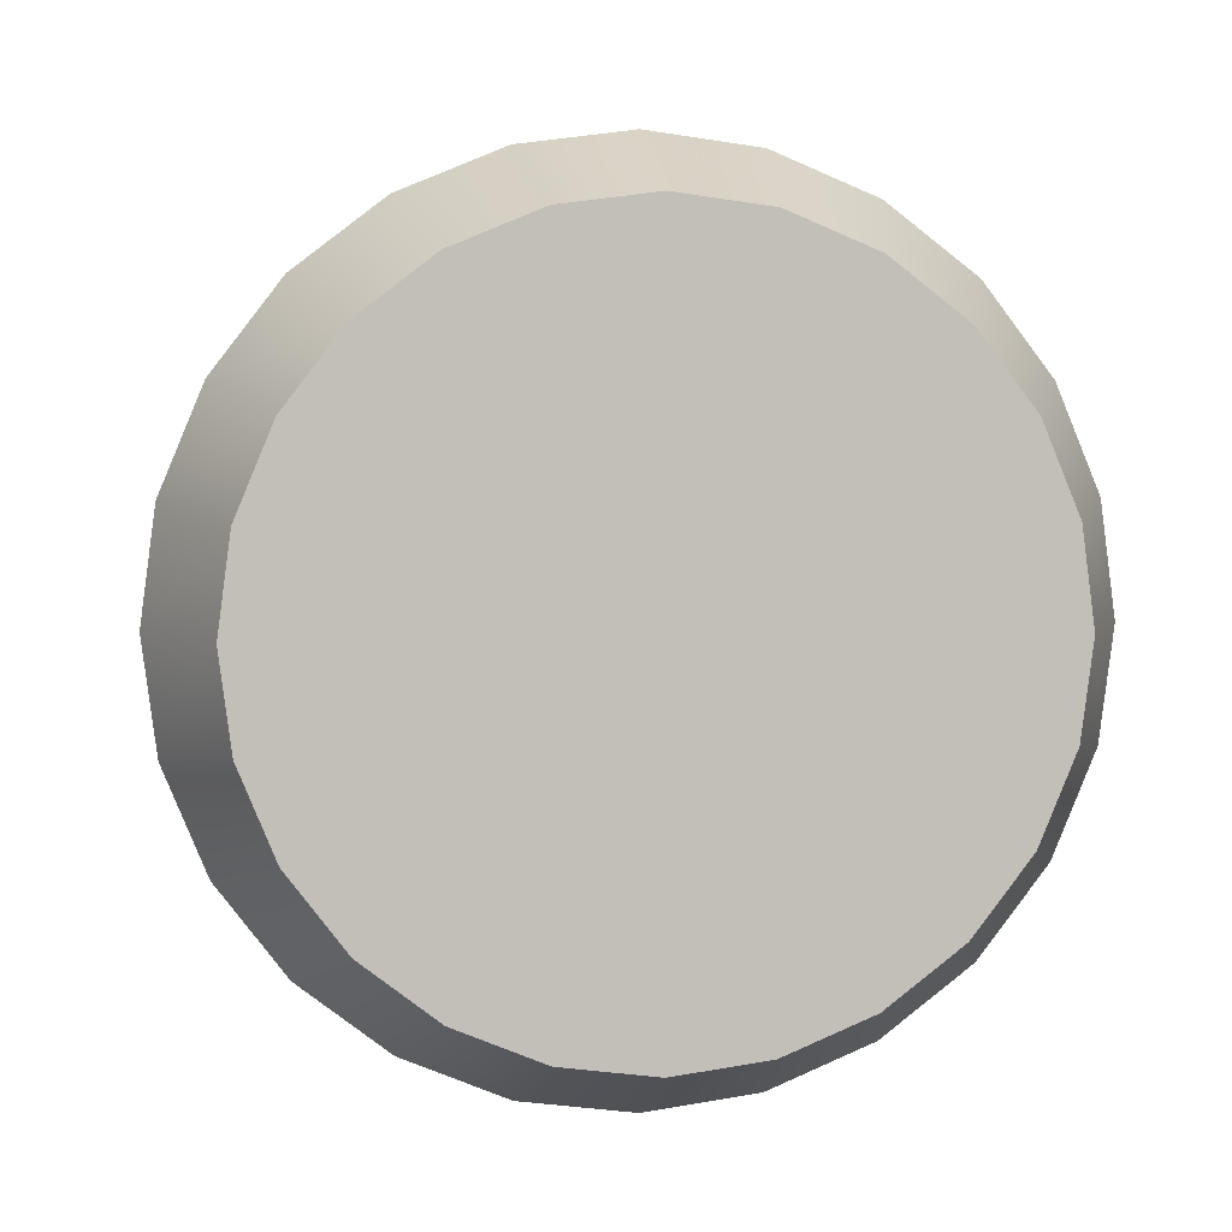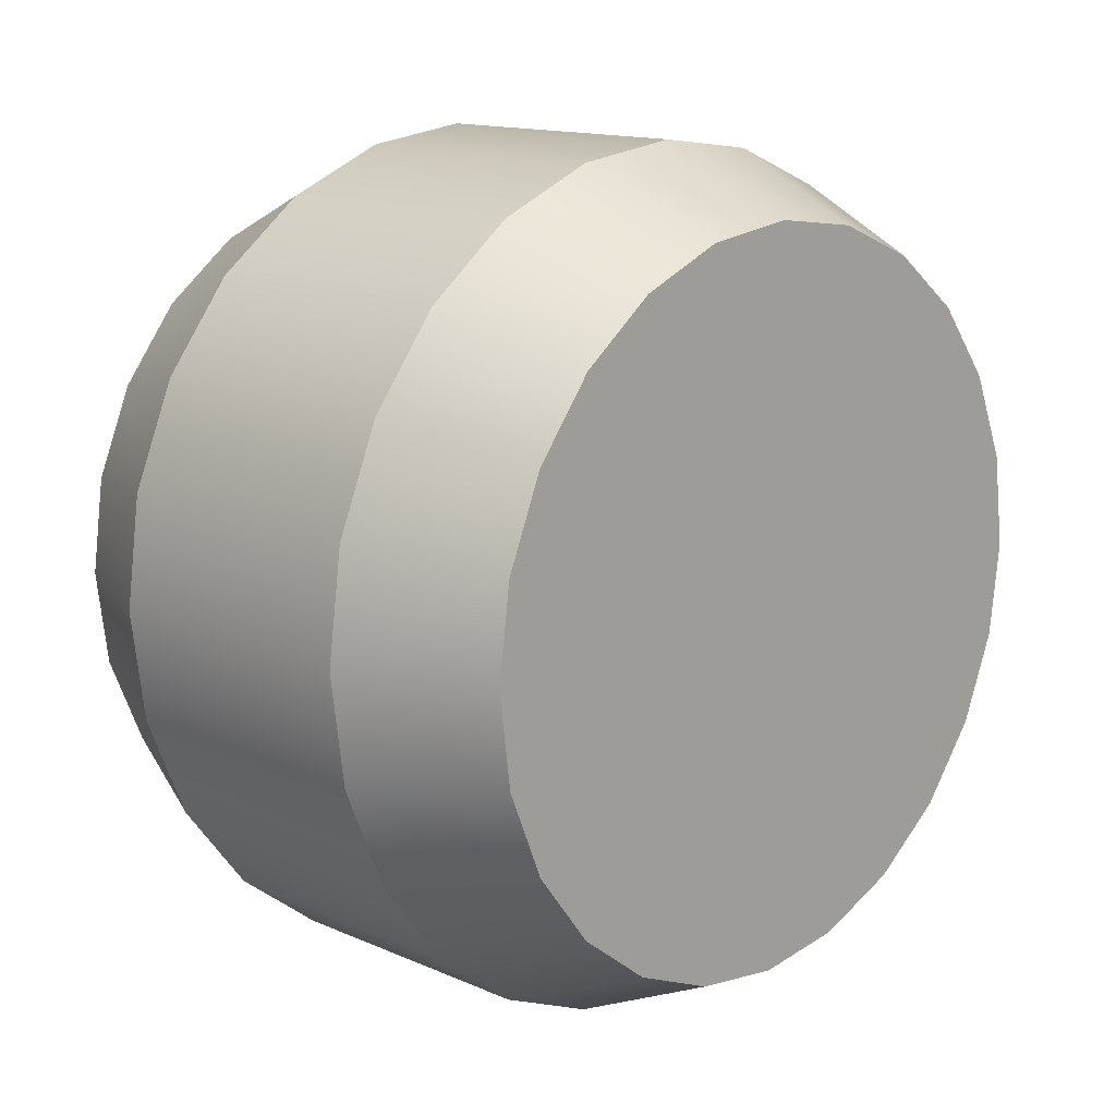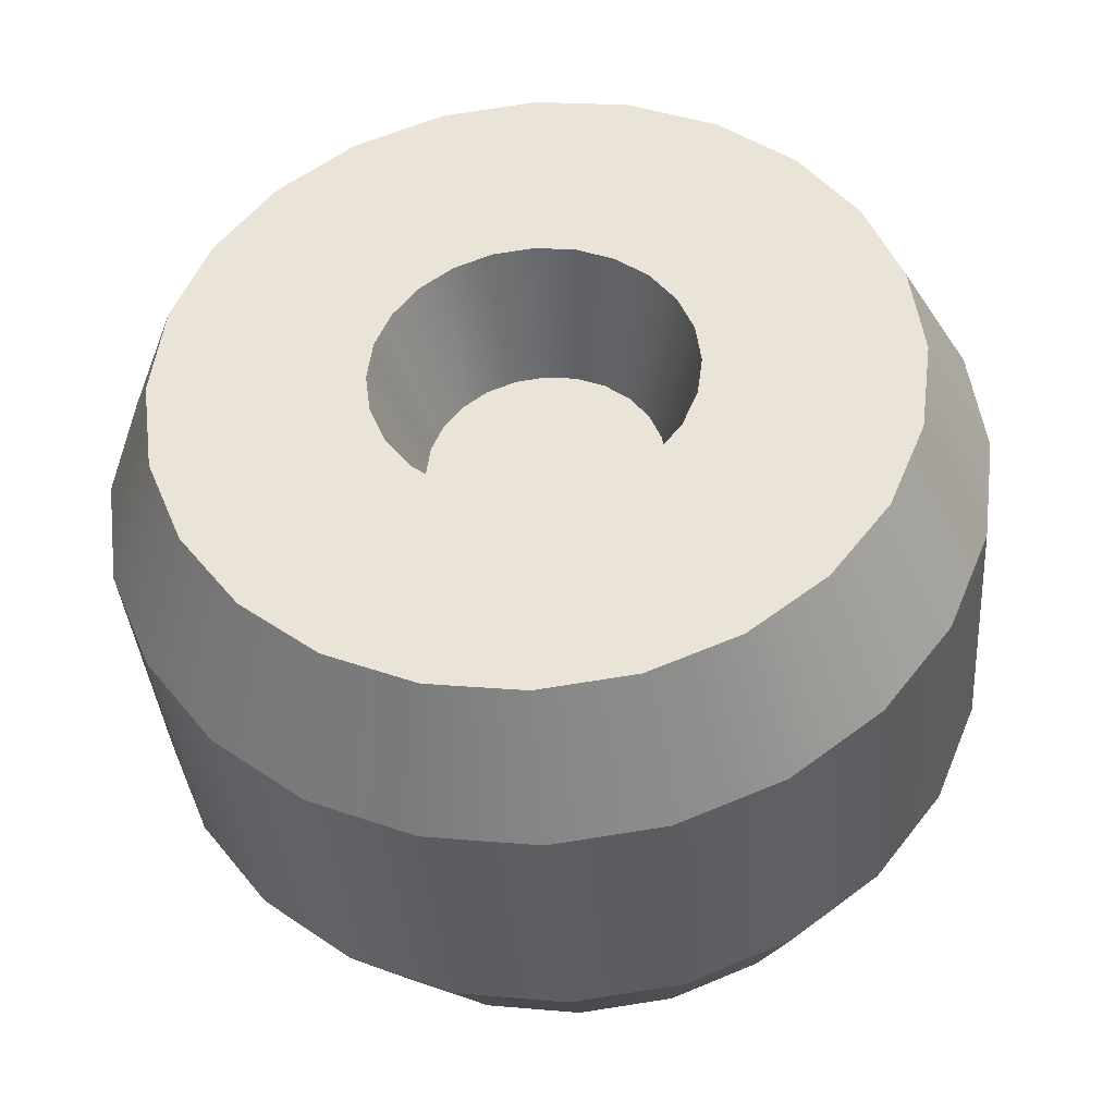
<metadata>
{"format":"obj","ext":"obj","renderer":"f3d","projection":"perspective","resolution":1024,"background":"white","views":[{"elev":3.8,"azim":-98.2,"up":"+Z"},{"elev":13.9,"azim":-135.8,"up":"+Y"},{"elev":-38.0,"azim":94.5,"up":"+Z"}]}
</metadata>
<code>
g wheel-racing
v 0.1 0.2898 0.07765 1 1 1
v -0.1 0.2898 0.07765 1 1 1
v 0.1 0.3 -9.096e-14 1 1 1
v -0.1 0.3 9.024e-14 1 1 1
v 0.1 -0.15 -0.2598 1 1 1
v 0.2 -0.1275 -0.2208 1 1 1
v 0.1 -0.07765 -0.2898 1 1 1
v 0.2 -0.066 -0.2463 1 1 1
v -0.1 0.07765 -0.2898 1 1 1
v 0.1 0.07765 -0.2898 1 1 1
v -0.1 0.15 -0.2598 1 1 1
v 0.1 0.15 -0.2598 1 1 1
v 0.1 -0.07765 0.2898 1 1 1
v 0.1 0 0.3 1 1 1
v 0.2 -0.066 0.2463 1 1 1
v 0.2 0 0.255 1 1 1
v -0.1 -0.07765 0.2898 1 1 1
v -0.1 0 0.3 1 1 1
v 0.1 0.2898 -0.07765 1 1 1
v -0.1 0.2898 -0.07765 1 1 1
v 0.1 0.2598 -0.15 1 1 1
v -0.1 0.2598 -0.15 1 1 1
v -0.1 -0.15 -0.2598 1 1 1
v -0.1 -0.07765 -0.2898 1 1 1
v 0.2 0.066 -0.2463 1 1 1
v 0.2 0.1275 -0.2208 1 1 1
v 0.1 0.2598 0.15 1 1 1
v -0.1 0.2598 0.15 1 1 1
v -0.1 0.2121 -0.2121 1 1 1
v 0.1 0.2121 -0.2121 1 1 1
v 0.2 -0.2463 0.066 1 1 1
v 0.2 -0.255 -1.819e-13 1 1 1
v 0.1 -0.2898 0.07765 1 1 1
v 0.1 -0.3 -9.096e-14 1 1 1
v 0.2 0.255 -1.819e-13 1 1 1
v 0.2 0.2463 -0.066 1 1 1
v 0.1 -0.2598 0.15 1 1 1
v -0.1 -0.2598 0.15 1 1 1
v -0.1 -0.2898 0.07765 1 1 1
v -0.1 4.512e-17 -0.3 1 1 1
v 0.1 4.512e-17 -0.3 1 1 1
v 0.2 -0.2208 0.1275 1 1 1
v 0.2 -0.2208 -0.1275 1 1 1
v 0.2 -0.1803 -0.1803 1 1 1
v 0.1 -0.2598 -0.15 1 1 1
v 0.1 -0.2121 -0.2121 1 1 1
v 0.1 0.15 0.2598 1 1 1
v -0.1 0.15 0.2598 1 1 1
v 0.1 0.2121 0.2121 1 1 1
v -0.1 0.2121 0.2121 1 1 1
v 0.2 0.2208 -0.1275 1 1 1
v 0.2 0.1803 -0.1803 1 1 1
v 0.1 -0.2121 0.2121 1 1 1
v 0.1 -0.15 0.2598 1 1 1
v 0.2 -0.1803 0.1803 1 1 1
v 0.2 -0.1275 0.2208 1 1 1
v -0.1 -0.2121 0.2121 1 1 1
v 0.1 -0.2898 -0.07765 1 1 1
v -0.1 -0.2898 -0.07765 1 1 1
v -0.1 -0.2598 -0.15 1 1 1
v 0.2 4.512e-17 -0.255 1 1 1
v 0.1 0.07765 0.2898 1 1 1
v -0.1 0.07765 0.2898 1 1 1
v 0.2 0.066 0.2463 1 1 1
v 0.2 0.1275 0.2208 1 1 1
v -0.1 -0.2121 -0.2121 1 1 1
v 0.2 0.1803 0.1803 1 1 1
v 0.2 0.2208 0.1275 1 1 1
v 0.2 0.2463 0.066 1 1 1
v 0.2 -0.2463 -0.066 1 1 1
v -0.1 -0.15 0.2598 1 1 1
v -0.1 -0.3 9.024e-14 1 1 1
v -0.2 4.512e-17 -0.255 1 1 1
v -0.2 0.066 -0.2463 1 1 1
v -0.2 -0.066 -0.2463 1 1 1
v -0.2 -0.1275 -0.2208 1 1 1
v -0.2 0.1275 -0.2208 1 1 1
v -0.2 -0.1803 -0.1803 1 1 1
v -0.2 0.1803 -0.1803 1 1 1
v -0.2 -0.2208 -0.1275 1 1 1
v -0.2 0.2208 -0.1275 1 1 1
v -0.2 -0.2463 -0.066 1 1 1
v -0.2 0.2463 -0.066 1 1 1
v -0.2 -0.255 1.805e-13 1 1 1
v -0.2 0.255 1.805e-13 1 1 1
v -0.2 -0.2463 0.066 1 1 1
v -0.2 0.2463 0.066 1 1 1
v -0.2 -0.2208 0.1275 1 1 1
v -0.2 0.2208 0.1275 1 1 1
v -0.2 -0.1803 0.1803 1 1 1
v -0.2 0.1803 0.1803 1 1 1
v -0.2 -0.1275 0.2208 1 1 1
v -0.2 0.1275 0.2208 1 1 1
v -0.2 -0.066 0.2463 1 1 1
v -0.2 0.066 0.2463 1 1 1
v -0.2 0 0.255 1 1 1
v 0.2 0.07745 0.07745 1 1 1
v 0.2 0.09485 0.05476 1 1 1
v 0.1 0.05808 0.05808 1 1 1
v 0.1 0.07114 0.04107 1 1 1
v 0.1 1.038e-15 0.08214 1 1 1
v 0.2 1.263e-15 0.1095 1 1 1
v 0.1 0.02126 0.07935 1 1 1
v 0.2 0.02835 0.1058 1 1 1
v 0.2 -0.1058 -0.02835 1 1 1
v 0.1 -0.07935 -0.02126 1 1 1
v 0.2 -0.09485 -0.05476 1 1 1
v 0.1 -0.07114 -0.04107 1 1 1
v 0.1 7.67e-16 -0.08214 1 1 1
v 0.1 -0.02126 -0.07935 1 1 1
v 0.1 0.02126 -0.07935 1 1 1
v 0.1 0.04107 -0.07114 1 1 1
v 0.1 -0.04107 -0.07114 1 1 1
v 0.1 0.05808 -0.05808 1 1 1
v 0.1 -0.05808 -0.05808 1 1 1
v 0.1 0.07114 -0.04107 1 1 1
v 0.1 0.07935 -0.02126 1 1 1
v 0.1 0.08214 -9.096e-14 1 1 1
v 0.1 -0.08214 -9.096e-14 1 1 1
v 0.1 0.07935 0.02126 1 1 1
v 0.1 -0.07935 0.02126 1 1 1
v 0.1 -0.07114 0.04107 1 1 1
v 0.1 -0.05808 0.05808 1 1 1
v 0.1 0.04107 0.07114 1 1 1
v 0.1 -0.04107 0.07114 1 1 1
v 0.1 -0.02126 0.07935 1 1 1
v 0.2 -0.05476 0.09485 1 1 1
v 0.2 -0.02835 0.1058 1 1 1
v 0.2 0.05476 -0.09485 1 1 1
v 0.2 0.07745 -0.07745 1 1 1
v 0.2 -0.07745 -0.07745 1 1 1
v 0.2 -0.07745 0.07745 1 1 1
v 0.2 -0.09485 0.05476 1 1 1
v 0.2 -0.05476 -0.09485 1 1 1
v 0.2 -0.02835 -0.1058 1 1 1
v 0.2 9.024e-16 -0.1095 1 1 1
v 0.2 0.1058 0.02835 1 1 1
v 0.2 0.1095 -1.819e-13 1 1 1
v 0.2 0.02835 -0.1058 1 1 1
v 0.2 0.05476 0.09485 1 1 1
v 0.2 -0.1058 0.02835 1 1 1
v 0.2 -0.1095 -1.819e-13 1 1 1
v 0.2 0.1058 -0.02835 1 1 1
v 0.2 0.09485 -0.05476 1 1 1
v 0.2 0 -0.1649 1 1 1
v 0.2 -0.04267 -0.1593 1 1 1
v 0.2 0.04267 -0.1593 1 1 1
v 0.2 0.08244 -0.1428 1 1 1
v 0.2 -0.08244 -0.1428 1 1 1
v 0.2 -0.1166 -0.1166 1 1 1
v 0.2 0.1166 -0.1166 1 1 1
v 0.2 0 -0.1095 1 1 1
v 0.2 0.02835 -0.1058 1 1 1
v 0.2 -0.02835 -0.1058 1 1 1
v 0.2 0.1428 -0.08244 1 1 1
v 0.2 0.05476 -0.09485 1 1 1
v 0.2 -0.1428 -0.08244 1 1 1
v 0.2 -0.05476 -0.09485 1 1 1
v 0.2 0.1593 -0.04267 1 1 1
v 0.2 0.09485 -0.05476 1 1 1
v 0.2 0.1058 -0.02835 1 1 1
v 0.2 0.1649 -1.823e-13 1 1 1
v 0.2 0.1095 -1.823e-13 1 1 1
v 0.2 -0.1593 -0.04267 1 1 1
v 0.2 0.1593 0.04267 1 1 1
v 0.2 0.1058 0.02835 1 1 1
v 0.2 0.09485 0.05476 1 1 1
v 0.2 -0.1649 -1.823e-13 1 1 1
v 0.2 -0.1095 -1.823e-13 1 1 1
v 0.2 -0.1593 0.04267 1 1 1
v 0.2 0.1428 0.08244 1 1 1
v 0.2 0.05476 0.09485 1 1 1
v 0.2 -0.1428 0.08244 1 1 1
v 0.2 -0.05476 0.09485 1 1 1
v 0.2 0.1166 0.1166 1 1 1
v 0.2 -0.1166 0.1166 1 1 1
v 0.2 0.02835 0.1058 1 1 1
v 0.2 -0.02835 0.1058 1 1 1
v 0.2 0 0.1095 1 1 1
v 0.2 0.08244 0.1428 1 1 1
v 0.2 -0.08244 0.1428 1 1 1
v 0.2 0.04267 0.1593 1 1 1
v 0.2 -0.04267 0.1593 1 1 1
v 0.2 0 0.1649 1 1 1
v 0.2 1.715e-15 -0.1649 1 1 1
v 0.2 0.04267 -0.1593 1 1 1
v 0.2 0.08244 -0.1428 1 1 1
v 0.2 0.1166 -0.1166 1 1 1
v 0.2 -0.1166 -0.1166 1 1 1
v 0.2 0.1428 -0.08244 1 1 1
v 0.2 0.1593 -0.04267 1 1 1
v 0.2 0.1649 -1.819e-13 1 1 1
v 0.2 -0.1428 -0.08244 1 1 1
v 0.2 0.1593 0.04267 1 1 1
v 0.2 0.1428 0.08244 1 1 1
v 0.2 -0.1649 -1.819e-13 1 1 1
v 0.2 -0.1428 0.08244 1 1 1
v 0.2 0.1166 0.1166 1 1 1
v 0.2 0.08244 0.1428 1 1 1
v 0.2 -0.1166 0.1166 1 1 1
v 0.2 0.04267 0.1593 1 1 1
v 0.2 1.579e-15 0.1649 1 1 1
f 3 2 1
f 2 3 4
f 7 6 5
f 6 7 8
f 11 10 9
f 10 11 12
f 15 14 13
f 14 15 16
f 14 17 13
f 17 14 18
f 21 20 19
f 20 21 22
f 24 5 23
f 5 24 7
f 10 26 25
f 26 10 12
f 1 28 27
f 28 1 2
f 29 12 11
f 12 29 30
f 33 32 31
f 32 33 34
f 36 3 35
f 3 36 19
f 38 33 37
f 33 38 39
f 9 41 40
f 41 9 10
f 37 31 42
f 31 37 33
f 45 44 43
f 44 45 46
f 49 48 47
f 48 49 50
f 52 21 51
f 21 52 30
f 55 54 53
f 54 55 56
f 57 37 53
f 37 57 38
f 59 45 58
f 45 59 60
f 41 8 7
f 8 41 61
f 51 19 36
f 19 51 21
f 62 18 14
f 18 62 63
f 65 62 64
f 62 65 47
f 23 46 66
f 46 23 5
f 10 61 41
f 61 10 25
f 68 49 67
f 49 68 27
f 64 14 16
f 14 64 62
f 12 52 26
f 52 12 30
f 56 13 54
f 13 56 15
f 40 7 24
f 7 40 41
f 60 46 45
f 46 60 66
f 47 63 62
f 63 47 48
f 5 44 46
f 44 5 6
f 35 1 69
f 1 35 3
f 34 70 32
f 70 34 58
f 54 57 53
f 57 54 71
f 30 22 21
f 22 30 29
f 67 47 65
f 47 67 49
f 39 34 33
f 34 39 72
f 19 4 3
f 4 19 20
f 69 27 68
f 27 69 1
f 58 43 70
f 43 58 45
f 13 71 54
f 71 13 17
f 72 58 34
f 58 72 59
f 53 42 55
f 42 53 37
f 27 50 49
f 50 27 28
f 75 74 73
f 74 75 76
f 74 76 77
f 77 76 78
f 77 78 79
f 79 78 80
f 79 80 81
f 81 80 82
f 81 82 83
f 83 82 84
f 83 84 85
f 85 84 86
f 85 86 87
f 87 86 88
f 87 88 89
f 89 88 90
f 89 90 91
f 91 90 92
f 91 92 93
f 93 92 94
f 93 94 95
f 95 94 96
f 63 96 18
f 96 63 95
f 63 93 95
f 93 63 48
f 2 89 28
f 89 2 87
f 48 91 93
f 91 48 50
f 4 87 2
f 87 4 85
f 20 85 4
f 85 20 83
f 28 91 50
f 91 28 89
f 22 83 20
f 83 22 81
f 29 81 22
f 81 29 79
f 75 40 24
f 40 75 73
f 80 66 60
f 66 80 78
f 77 9 74
f 9 77 11
f 74 40 73
f 40 74 9
f 76 24 23
f 24 76 75
f 82 60 59
f 60 82 80
f 84 59 72
f 59 84 82
f 86 72 39
f 72 86 84
f 78 23 66
f 23 78 76
f 88 39 38
f 39 88 86
f 90 38 57
f 38 90 88
f 71 90 57
f 90 71 92
f 79 11 77
f 11 79 29
f 18 94 17
f 94 18 96
f 17 92 71
f 92 17 94
f 99 98 97
f 98 99 100
f 103 102 101
f 102 103 104
f 107 106 105
f 106 107 108
f 111 110 109
f 110 111 112
f 110 112 113
f 113 112 114
f 113 114 115
f 115 114 116
f 115 116 108
f 108 116 117
f 108 117 106
f 106 117 118
f 106 118 119
f 119 118 120
f 119 120 121
f 121 120 100
f 121 100 122
f 122 100 99
f 122 99 123
f 123 99 124
f 123 124 125
f 125 124 103
f 125 103 126
f 126 103 101
f 125 128 127
f 128 125 126
f 129 114 112
f 114 129 130
f 131 108 107
f 108 131 115
f 123 127 132
f 127 123 125
f 133 123 132
f 123 133 122
f 135 113 134
f 113 135 110
f 136 110 135
f 110 136 109
f 120 138 137
f 138 120 118
f 139 112 111
f 112 139 129
f 136 111 109
f 111 136 139
f 134 115 131
f 115 134 113
f 100 137 98
f 137 100 120
f 124 104 103
f 104 124 140
f 142 121 141
f 121 142 119
f 141 122 133
f 122 141 121
f 105 119 142
f 119 105 106
f 118 143 138
f 143 118 117
f 99 140 124
f 140 99 97
f 117 144 143
f 144 117 116
f 126 102 128
f 102 126 101
f 116 130 144
f 130 116 114
f 147 146 145
f 146 147 148
f 146 148 149
f 149 148 150
f 150 148 151
f 150 151 152
f 151 153 152
f 150 152 154
f 153 151 155
f 153 155 156
f 156 155 130
f 150 154 157
f 157 154 158
f 157 158 131
f 130 155 159
f 130 159 160
f 160 159 161
f 161 159 162
f 161 162 163
f 157 131 164
f 164 131 107
f 164 107 105
f 163 162 165
f 163 165 166
f 166 165 167
f 164 105 168
f 168 105 169
f 168 169 141
f 168 141 170
f 170 141 133
f 167 165 171
f 167 171 97
f 97 171 172
f 170 133 173
f 173 133 132
f 173 132 174
f 172 171 175
f 173 174 176
f 172 175 177
f 176 174 178
f 177 175 179
f 176 178 179
f 176 179 175
f 176 175 180
f 176 180 181
f 181 180 182
f 181 182 183
f 183 182 184
f 25 8 61
f 8 25 26
f 8 26 6
f 6 26 52
f 6 52 44
f 44 52 185
f 185 52 186
f 146 44 185
f 186 52 51
f 186 51 187
f 187 51 188
f 44 146 43
f 43 146 149
f 43 149 189
f 188 51 36
f 188 36 190
f 190 36 191
f 191 36 35
f 191 35 192
f 43 189 70
f 70 189 193
f 70 193 164
f 192 35 69
f 192 69 194
f 194 69 195
f 70 164 32
f 32 164 196
f 32 196 170
f 32 170 31
f 31 170 197
f 195 69 68
f 195 68 198
f 198 68 199
f 31 197 42
f 42 197 200
f 42 200 181
f 199 68 67
f 42 181 55
f 199 67 201
f 55 181 183
f 201 67 202
f 55 183 202
f 55 202 67
f 55 67 65
f 55 65 56
f 56 65 64
f 56 64 15
f 15 64 16
g wheel-racing
f 3 2 1
f 2 3 4
f 7 6 5
f 6 7 8
f 11 10 9
f 10 11 12
f 15 14 13
f 14 15 16
f 14 17 13
f 17 14 18
f 21 20 19
f 20 21 22
f 24 5 23
f 5 24 7
f 10 26 25
f 26 10 12
f 1 28 27
f 28 1 2
f 29 12 11
f 12 29 30
f 33 32 31
f 32 33 34
f 36 3 35
f 3 36 19
f 38 33 37
f 33 38 39
f 9 41 40
f 41 9 10
f 37 31 42
f 31 37 33
f 45 44 43
f 44 45 46
f 49 48 47
f 48 49 50
f 52 21 51
f 21 52 30
f 55 54 53
f 54 55 56
f 57 37 53
f 37 57 38
f 59 45 58
f 45 59 60
f 41 8 7
f 8 41 61
f 51 19 36
f 19 51 21
f 62 18 14
f 18 62 63
f 65 62 64
f 62 65 47
f 23 46 66
f 46 23 5
f 10 61 41
f 61 10 25
f 68 49 67
f 49 68 27
f 64 14 16
f 14 64 62
f 12 52 26
f 52 12 30
f 56 13 54
f 13 56 15
f 40 7 24
f 7 40 41
f 60 46 45
f 46 60 66
f 47 63 62
f 63 47 48
f 5 44 46
f 44 5 6
f 35 1 69
f 1 35 3
f 34 70 32
f 70 34 58
f 54 57 53
f 57 54 71
f 30 22 21
f 22 30 29
f 67 47 65
f 47 67 49
f 39 34 33
f 34 39 72
f 19 4 3
f 4 19 20
f 69 27 68
f 27 69 1
f 58 43 70
f 43 58 45
f 13 71 54
f 71 13 17
f 72 58 34
f 58 72 59
f 53 42 55
f 42 53 37
f 27 50 49
f 50 27 28
f 75 74 73
f 74 75 76
f 74 76 77
f 77 76 78
f 77 78 79
f 79 78 80
f 79 80 81
f 81 80 82
f 81 82 83
f 83 82 84
f 83 84 85
f 85 84 86
f 85 86 87
f 87 86 88
f 87 88 89
f 89 88 90
f 89 90 91
f 91 90 92
f 91 92 93
f 93 92 94
f 93 94 95
f 95 94 96
f 63 96 18
f 96 63 95
f 63 93 95
f 93 63 48
f 2 89 28
f 89 2 87
f 48 91 93
f 91 48 50
f 4 87 2
f 87 4 85
f 20 85 4
f 85 20 83
f 28 91 50
f 91 28 89
f 22 83 20
f 83 22 81
f 29 81 22
f 81 29 79
f 75 40 24
f 40 75 73
f 80 66 60
f 66 80 78
f 77 9 74
f 9 77 11
f 74 40 73
f 40 74 9
f 76 24 23
f 24 76 75
f 82 60 59
f 60 82 80
f 84 59 72
f 59 84 82
f 86 72 39
f 72 86 84
f 78 23 66
f 23 78 76
f 88 39 38
f 39 88 86
f 90 38 57
f 38 90 88
f 71 90 57
f 90 71 92
f 79 11 77
f 11 79 29
f 18 94 17
f 94 18 96
f 17 92 71
f 92 17 94
f 99 98 97
f 98 99 100
f 103 102 101
f 102 103 104
f 107 106 105
f 106 107 108
f 111 110 109
f 110 111 112
f 110 112 113
f 113 112 114
f 113 114 115
f 115 114 116
f 115 116 108
f 108 116 117
f 108 117 106
f 106 117 118
f 106 118 119
f 119 118 120
f 119 120 121
f 121 120 100
f 121 100 122
f 122 100 99
f 122 99 123
f 123 99 124
f 123 124 125
f 125 124 103
f 125 103 126
f 126 103 101
f 125 128 127
f 128 125 126
f 129 114 112
f 114 129 130
f 131 108 107
f 108 131 115
f 123 127 132
f 127 123 125
f 133 123 132
f 123 133 122
f 135 113 134
f 113 135 110
f 136 110 135
f 110 136 109
f 120 138 137
f 138 120 118
f 139 112 111
f 112 139 129
f 136 111 109
f 111 136 139
f 134 115 131
f 115 134 113
f 100 137 98
f 137 100 120
f 124 104 103
f 104 124 140
f 142 121 141
f 121 142 119
f 141 122 133
f 122 141 121
f 105 119 142
f 119 105 106
f 118 143 138
f 143 118 117
f 99 140 124
f 140 99 97
f 117 144 143
f 144 117 116
f 126 102 128
f 102 126 101
f 116 130 144
f 130 116 114
f 147 146 145
f 146 147 148
f 146 148 149
f 149 148 150
f 150 148 151
f 150 151 152
f 151 153 152
f 150 152 154
f 153 151 155
f 153 155 156
f 156 155 130
f 150 154 157
f 157 154 158
f 157 158 131
f 130 155 159
f 130 159 160
f 160 159 161
f 161 159 162
f 161 162 163
f 157 131 164
f 164 131 107
f 164 107 105
f 163 162 165
f 163 165 166
f 166 165 167
f 164 105 168
f 168 105 169
f 168 169 141
f 168 141 170
f 170 141 133
f 167 165 171
f 167 171 97
f 97 171 172
f 170 133 173
f 173 133 132
f 173 132 174
f 172 171 175
f 173 174 176
f 172 175 177
f 176 174 178
f 177 175 179
f 176 178 179
f 176 179 175
f 176 175 180
f 176 180 181
f 181 180 182
f 181 182 183
f 183 182 184
f 25 8 61
f 8 25 26
f 8 26 6
f 6 26 52
f 6 52 44
f 44 52 185
f 185 52 186
f 146 44 185
f 186 52 51
f 186 51 187
f 187 51 188
f 44 146 43
f 43 146 149
f 43 149 189
f 188 51 36
f 188 36 190
f 190 36 191
f 191 36 35
f 191 35 192
f 43 189 70
f 70 189 193
f 70 193 164
f 192 35 69
f 192 69 194
f 194 69 195
f 70 164 32
f 32 164 196
f 32 196 170
f 32 170 31
f 31 170 197
f 195 69 68
f 195 68 198
f 198 68 199
f 31 197 42
f 42 197 200
f 42 200 181
f 199 68 67
f 42 181 55
f 199 67 201
f 55 181 183
f 201 67 202
f 55 183 202
f 55 202 67
f 55 67 65
f 55 65 56
f 56 65 64
f 56 64 15
f 15 64 16

</code>
